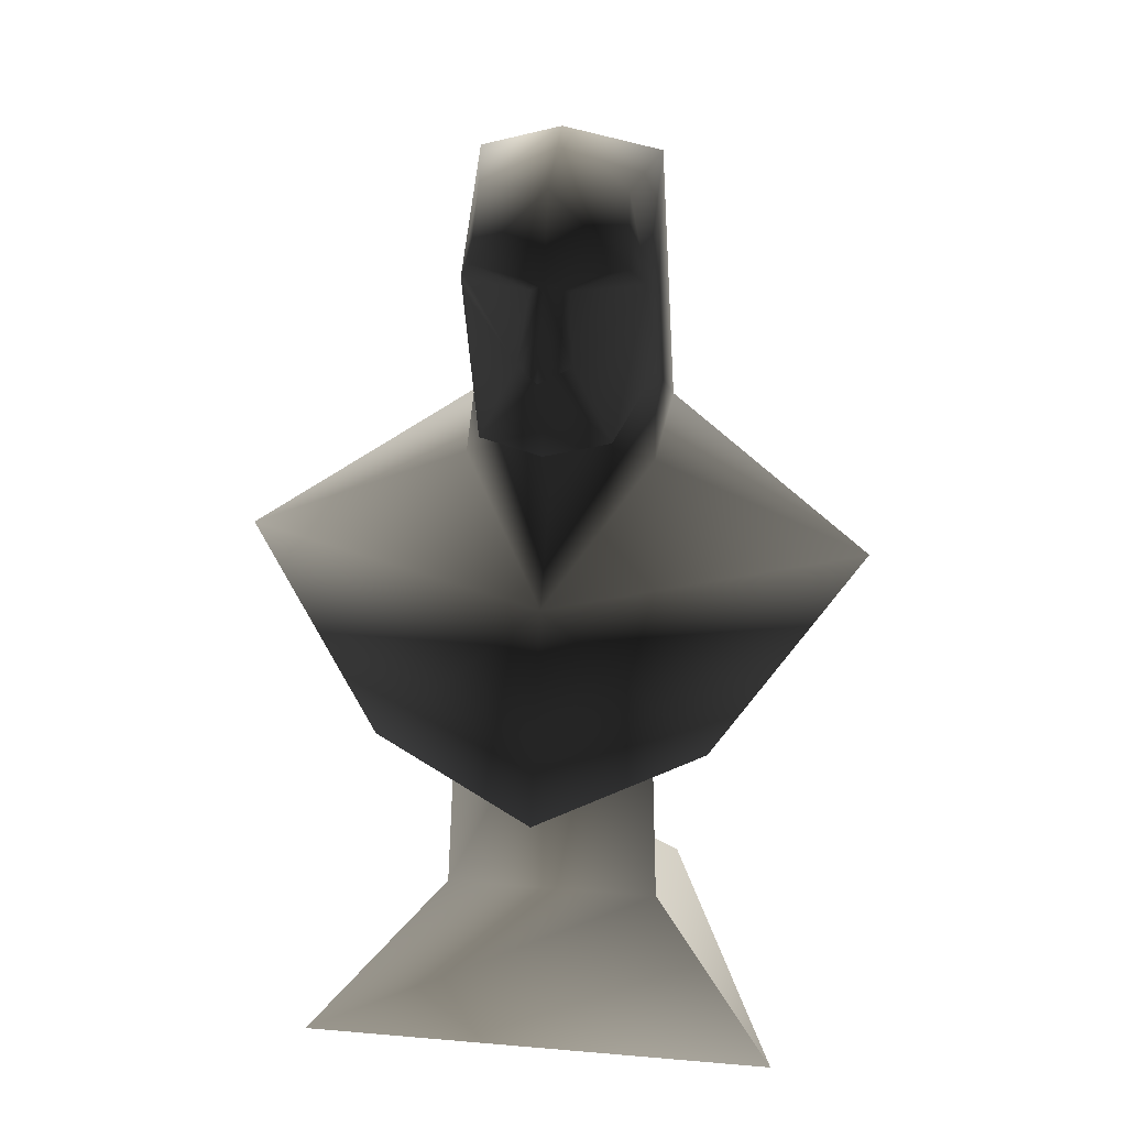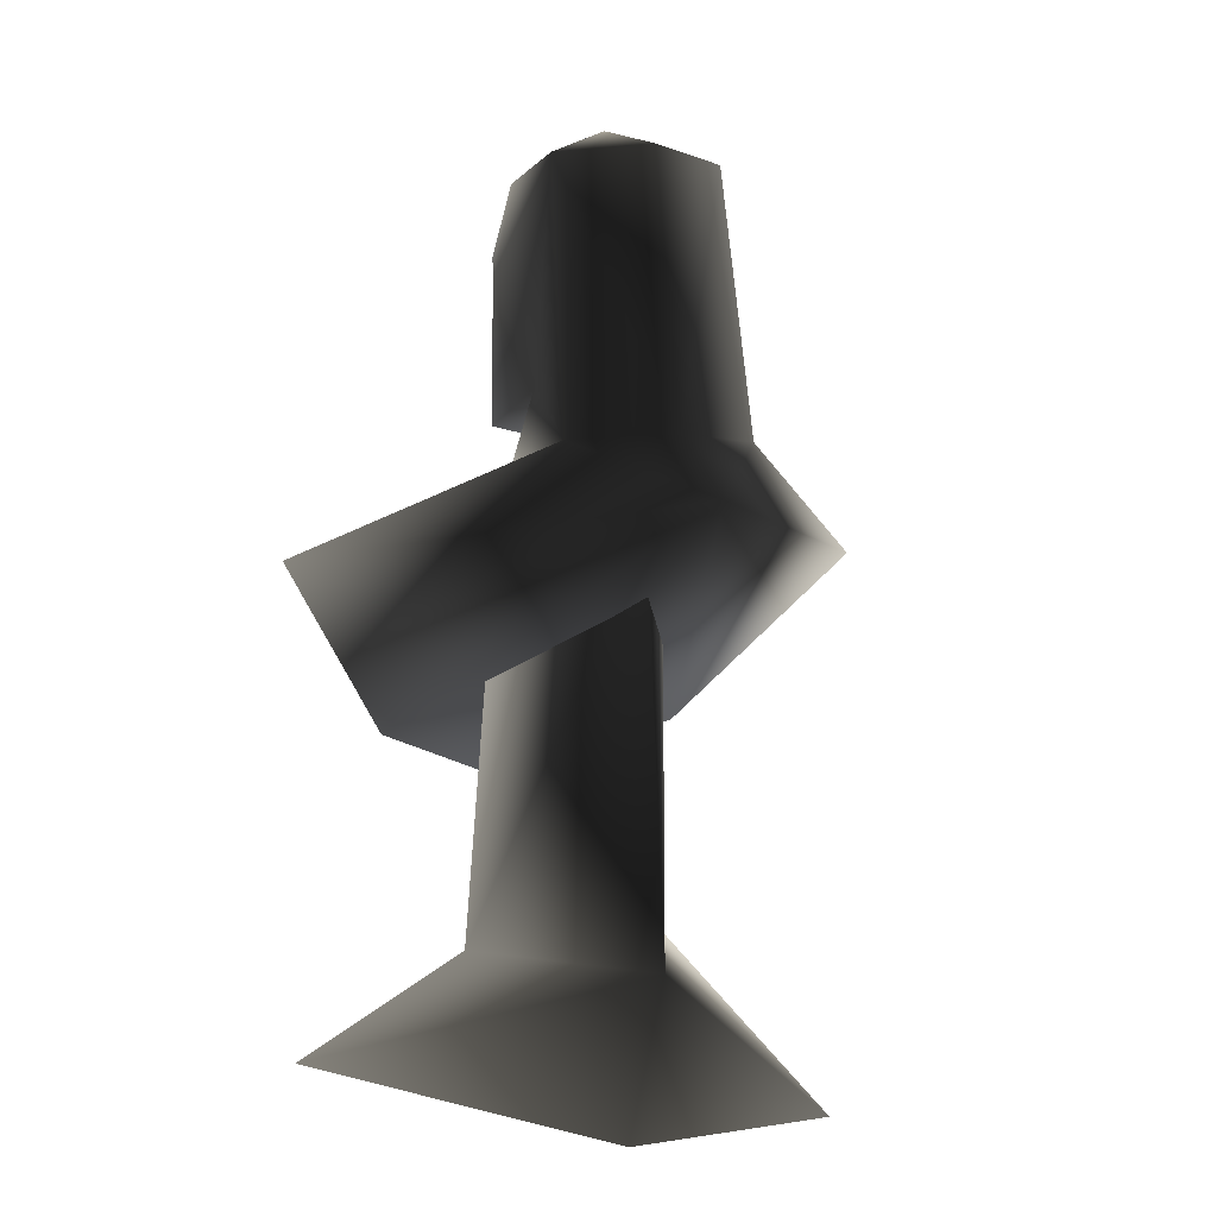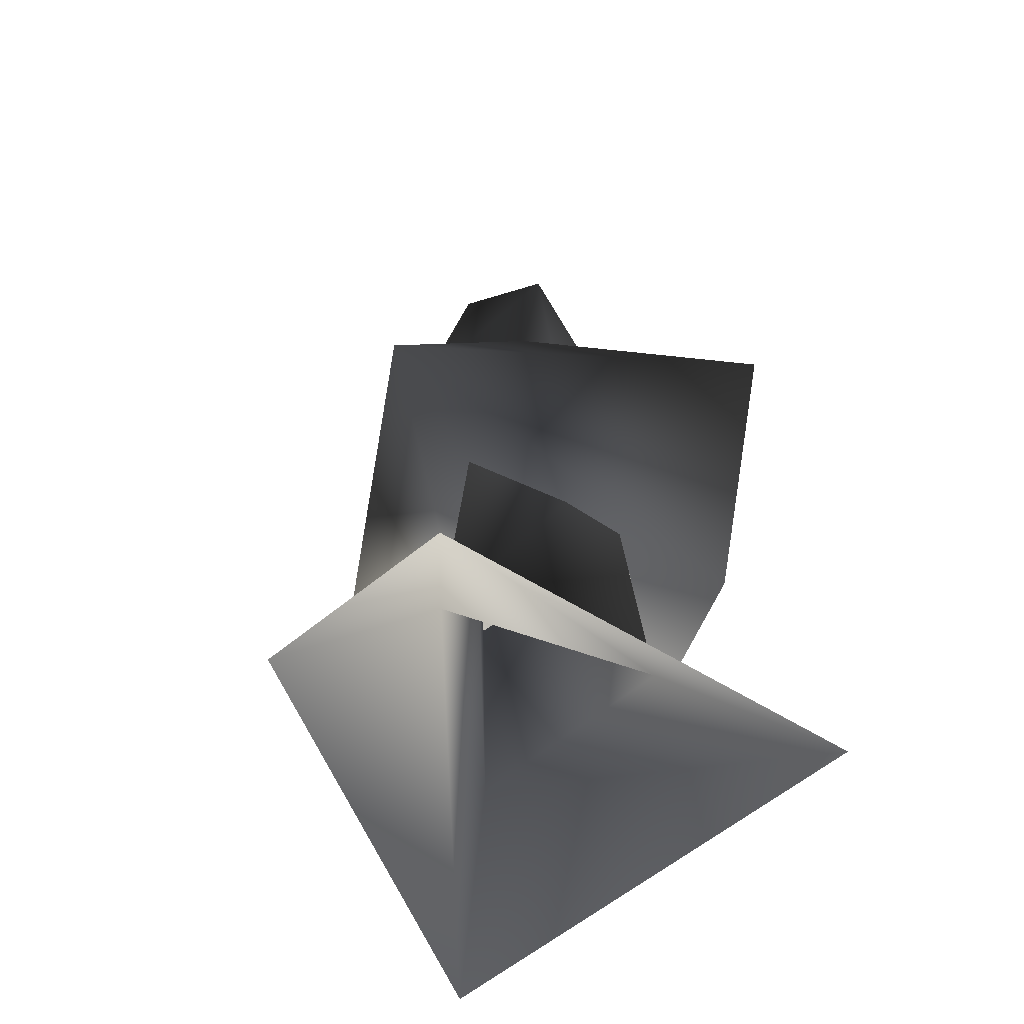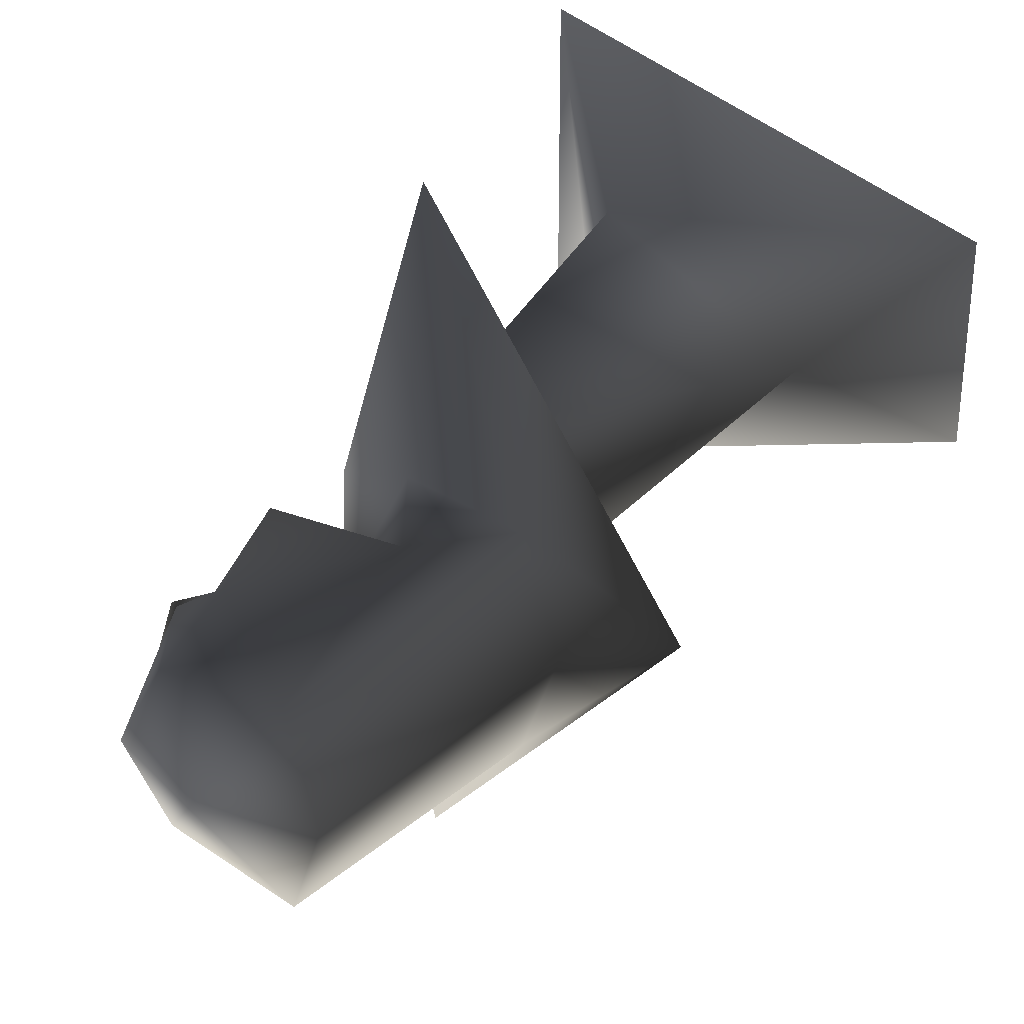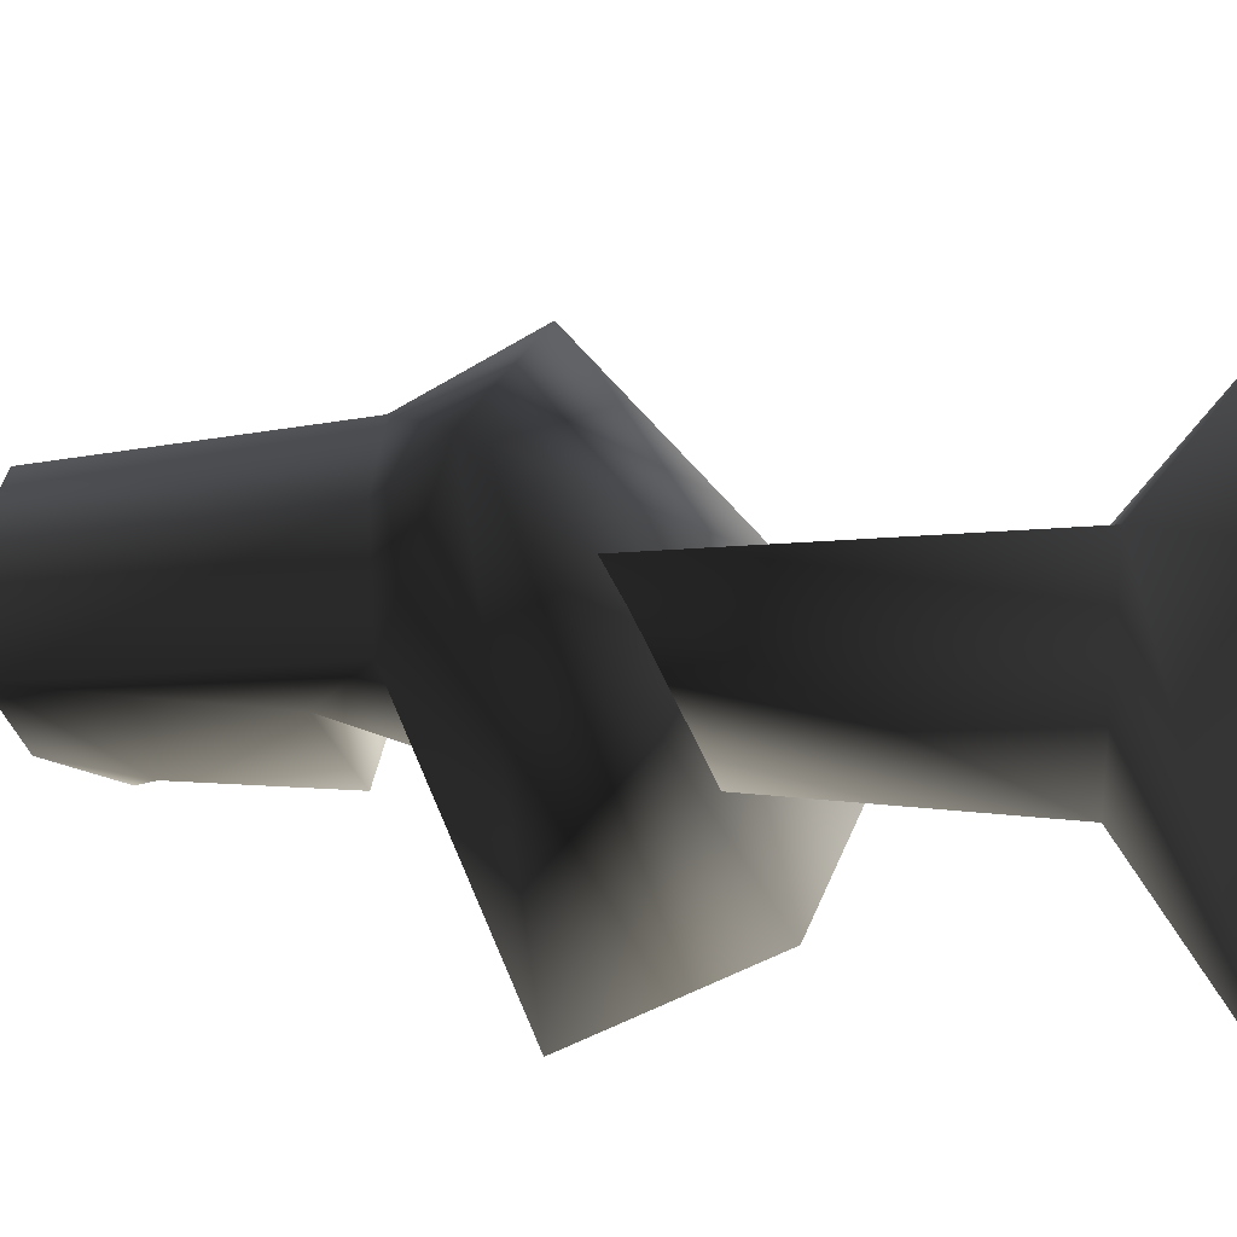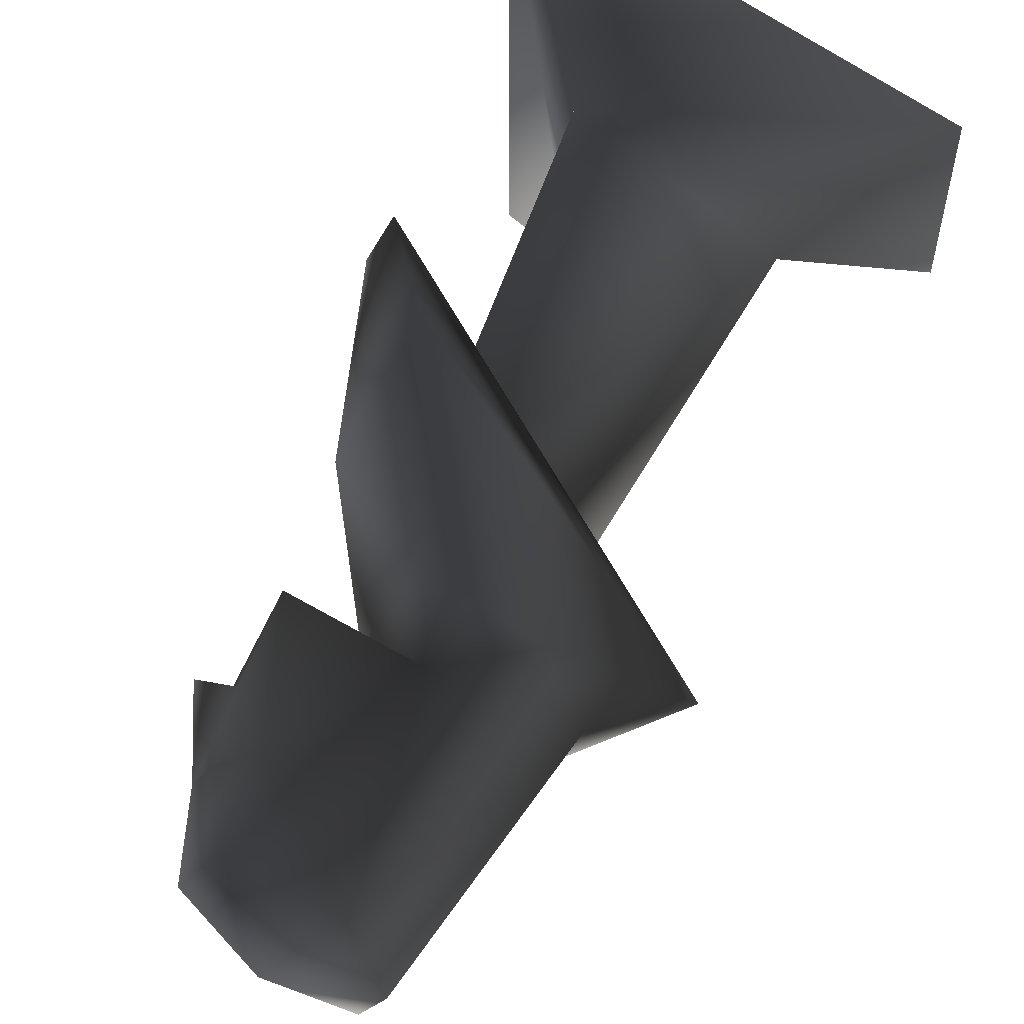
<metadata>
{"format":"obj","ext":"obj","renderer":"f3d","projection":"perspective","resolution":1024,"background":"white","views":[{"elev":22.4,"azim":98.3,"up":"+Y"},{"elev":2.7,"azim":-119.2,"up":"+Y"},{"elev":-60.3,"azim":-49.9,"up":"+Y"},{"elev":32.7,"azim":-150.5,"up":"+Z"},{"elev":-35.3,"azim":-89.9,"up":"+Z"},{"elev":58.4,"azim":-156.1,"up":"+Z"}]}
</metadata>
<code>
v 0.264 -0.06234 -0.3013
v -0.2692 -0.06234 -0.1305
v -0.1247 0.08763 0
v -0.2515 0.6338 0
v 0.2107 0.3456 -0.2067
v 0.2873 0.271 0
v 0.07225 0.5644 -0.389
v 0.2107 0.3456 0.2067
v 0.07225 0.5644 0.389
v 0.0194 1.07 0
v 0.08712 1.01 -0.08941
v -0.05927 1.028 -0.113
v 0.1308 1.02 0
v 0.08712 1.01 0.08941
v -0.1006 1.041 0
v -0.05927 1.028 0.113
v 0.2038 0.5223 0
v 0.07225 0.5644 0.389
v 0.2107 0.3456 0.2067
v 0.2873 0.271 0
v -0.1136 0.7009 -0.1263
v 0.03692 0.6611 -0.1192
v 0.07225 0.5644 -0.389
v 0.2107 0.3456 -0.2067
v -0.2515 0.6338 0
v 0.08547 0.709 0
v 0.03692 0.6611 0.1192
v -0.1136 0.7009 0.1263
v -0.1593 0.7087 0
v 0.1639 0.8169 0.03348
v 0.2207 0.8128 0
v 0.1688 0.9161 0
v 0.122 0.896 0.02363
v 0.09142 0.9005 0.1119
v 0.1267 0.9265 0.09485
v 0.122 0.896 -0.02363
v 0.1639 0.8169 -0.03348
v 0.1808 0.806 0
v 0.159 0.7237 0.08013
v -0.0167 0.7615 0.1133
v -0.05927 1.028 0.113
v -0.1136 0.7009 0.1263
v -0.1593 0.7087 0
v 0.03692 0.6611 0.1192
v -0.1136 0.7009 0.1263
v 0.08547 0.709 0
v 0.1808 0.7107 0
v 0.159 0.7237 -0.08013
v -0.0167 0.7615 -0.1133
v 0.03692 0.6611 -0.1192
v -0.1136 0.7009 -0.1263
v -0.05927 1.028 -0.113
v -0.1006 1.041 0
v 0.09142 0.9005 -0.1119
v -0.1136 0.7009 -0.1263
v 0.08712 1.01 -0.08941
v 0.1267 0.9265 -0.09485
v 0.1308 1.02 0
v 0.08712 1.01 0.08941
v 0.1195 0.08763 -0.138
v -0.1247 0.08763 0
v -0.07827 0.5898 0
v 0.07827 0.5898 -0.115
v 0.1195 0.08763 0.138
v 0.07827 0.5898 0.115
v -0.07827 0.5898 0
v -0.2692 -0.06234 0.1305
v -0.1247 0.08763 0
v 0.1195 0.08763 0.138
v 0.264 -0.06234 0.3013
v 0.1195 0.08763 -0.138
o northshireabbeybust01.m2
g 0
f 1 2 3
f 4 5 6
f 7 5 4
f 4 6 8
f 9 4 8
f 10 11 12
f 11 10 13
f 14 13 10
f 15 10 12
f 15 16 10
f 10 16 14
f 17 18 19
f 20 17 19
f 21 22 23
f 22 17 23
f 17 24 23
f 20 24 17
f 25 21 23
f 22 26 17
f 27 17 26
f 27 18 17
f 28 18 27
f 25 18 28
f 25 28 29
f 25 29 21
f 30 31 32
f 33 30 32
f 30 33 34
f 33 35 34
f 36 32 37
f 37 32 31
f 37 31 38
f 30 38 31
f 39 38 30
f 34 39 30
f 34 40 39
f 40 34 41
f 42 40 41
f 42 41 43
f 44 40 45
f 44 46 40
f 40 46 39
f 46 47 39
f 38 39 47
f 38 47 48
f 46 48 47
f 49 48 46
f 46 50 49
f 50 51 49
f 52 43 53
f 41 53 43
f 54 48 49
f 49 52 54
f 55 52 49
f 52 55 43
f 54 52 56
f 56 57 54
f 58 57 56
f 35 33 32
f 48 37 38
f 54 37 48
f 37 54 36
f 36 54 57
f 57 32 36
f 58 32 57
f 58 35 32
f 58 59 35
f 59 34 35
f 34 59 41
f 60 61 62
f 62 63 60
f 64 60 63
f 63 65 64
f 3 64 65
f 65 66 3
f 2 67 68
f 69 68 67
f 67 70 69
f 71 69 70
f 70 1 71
f 3 71 1

</code>
